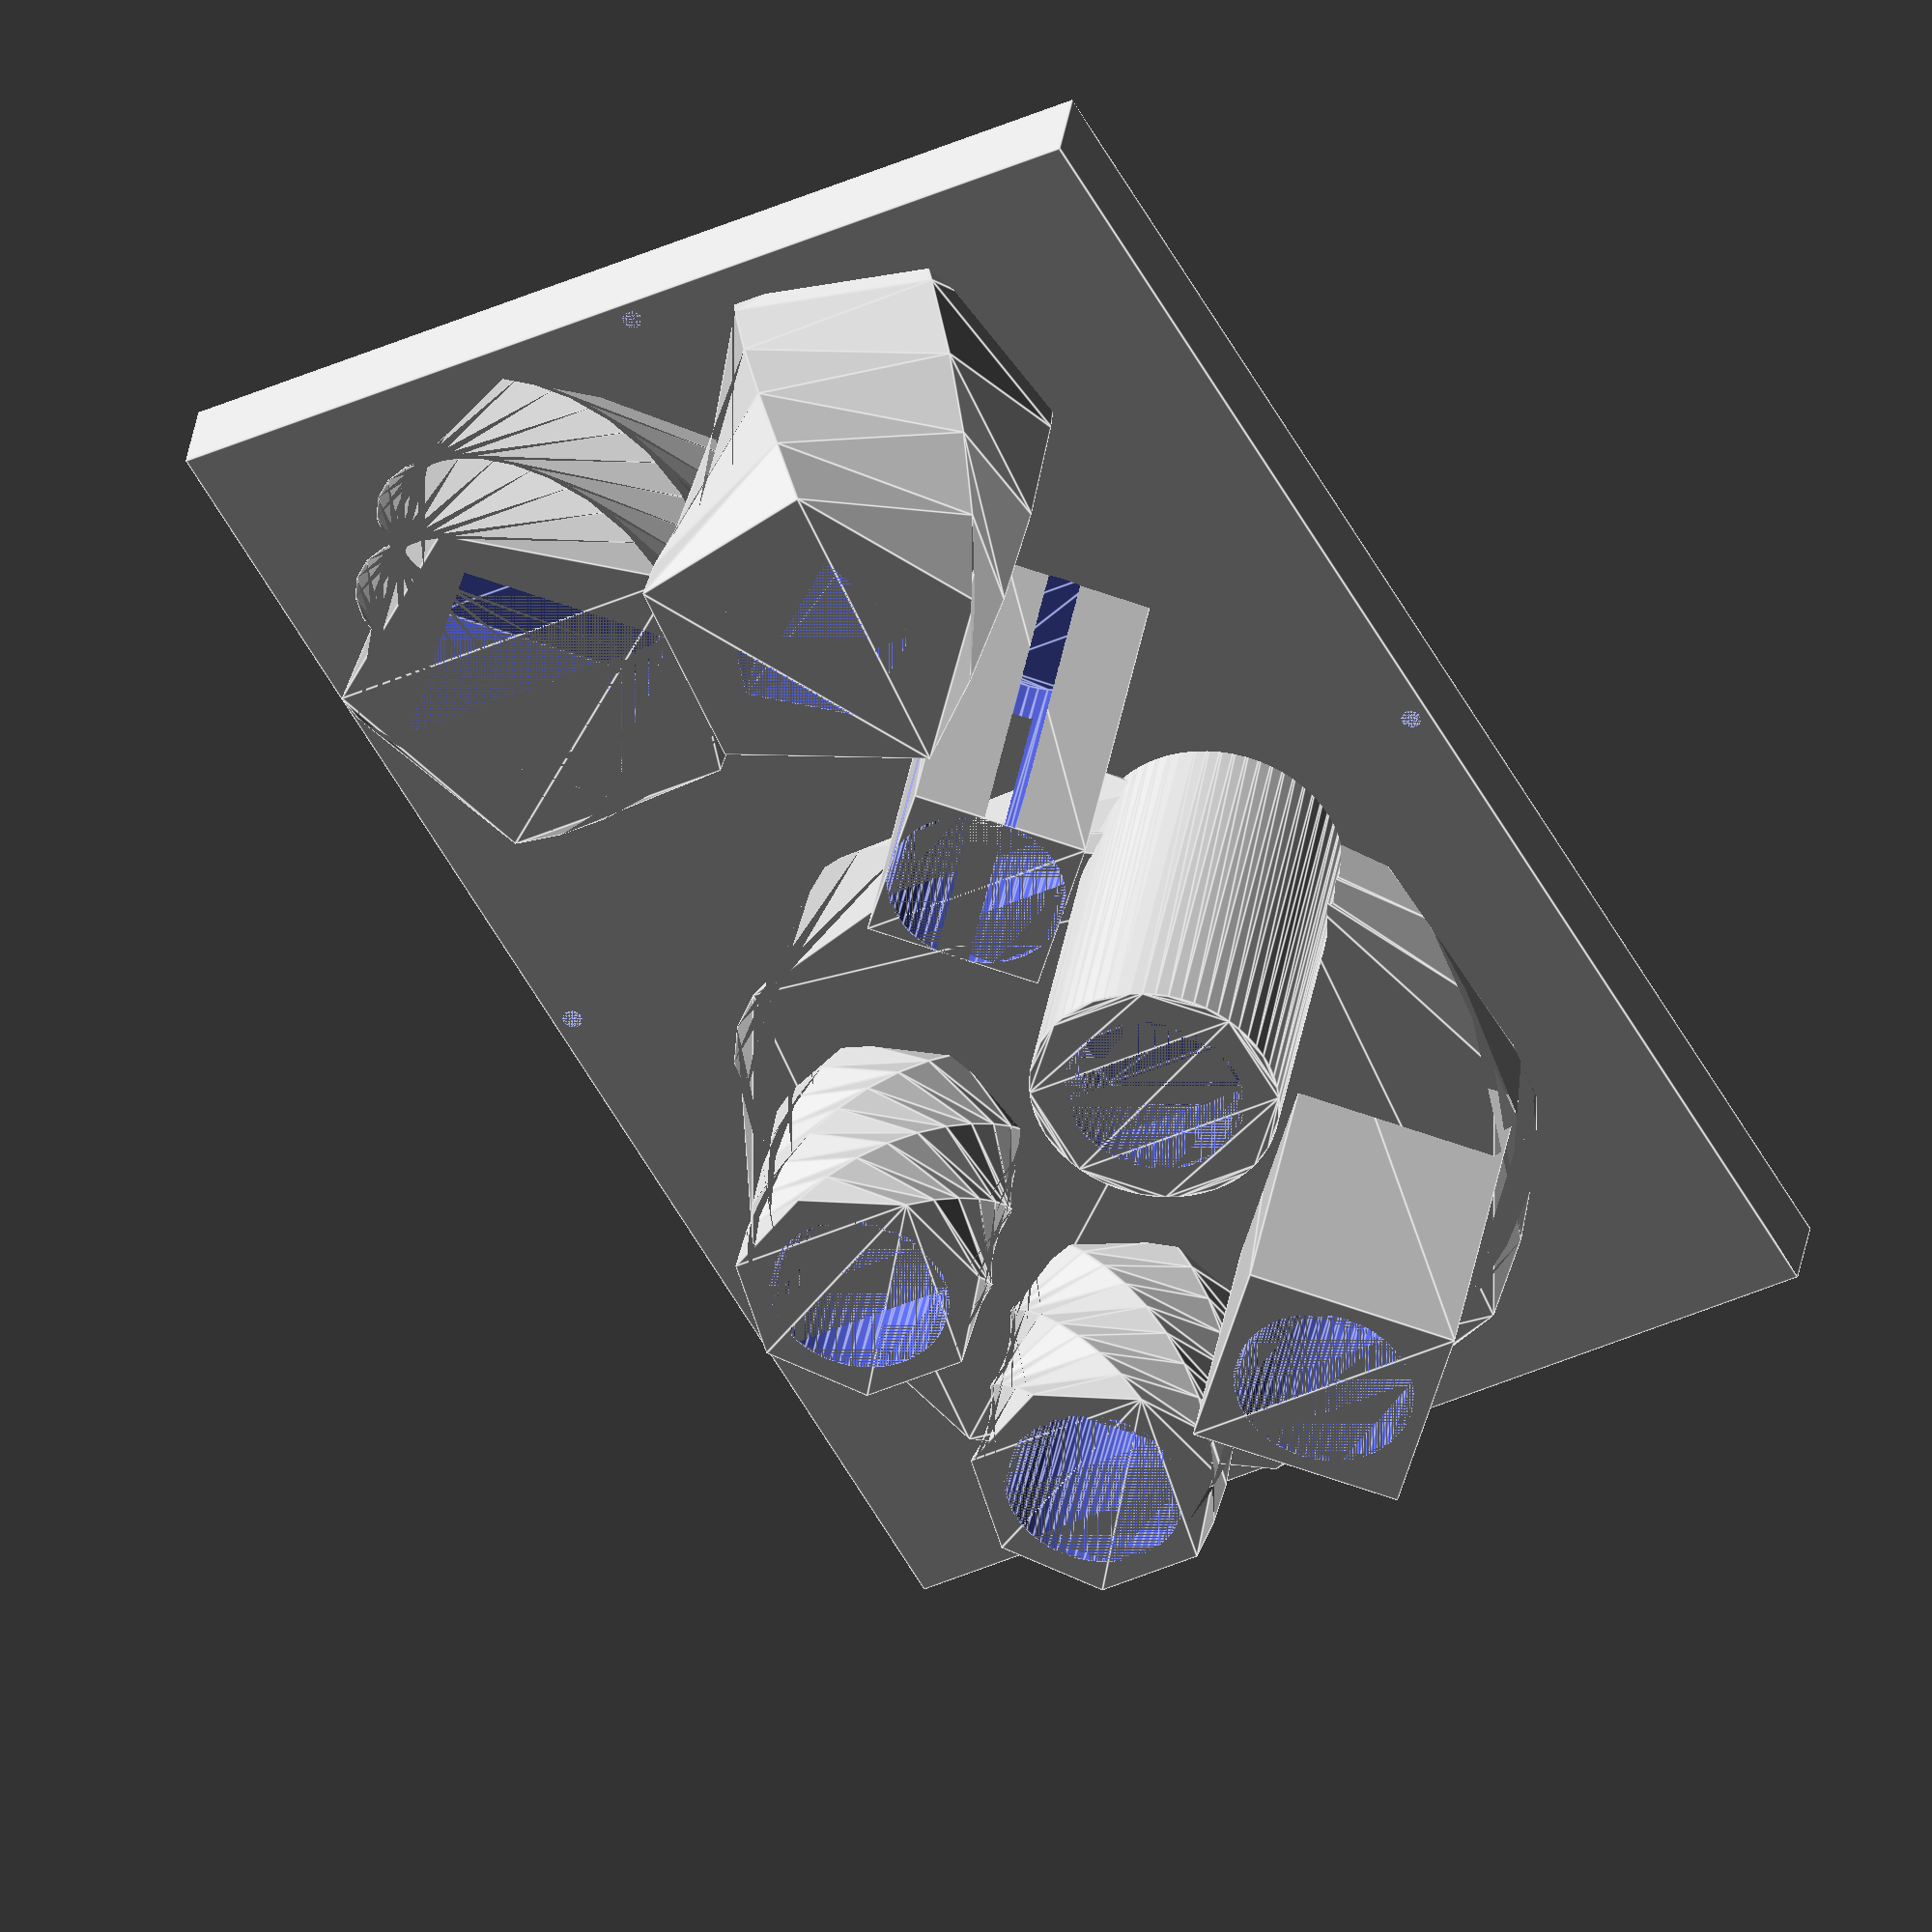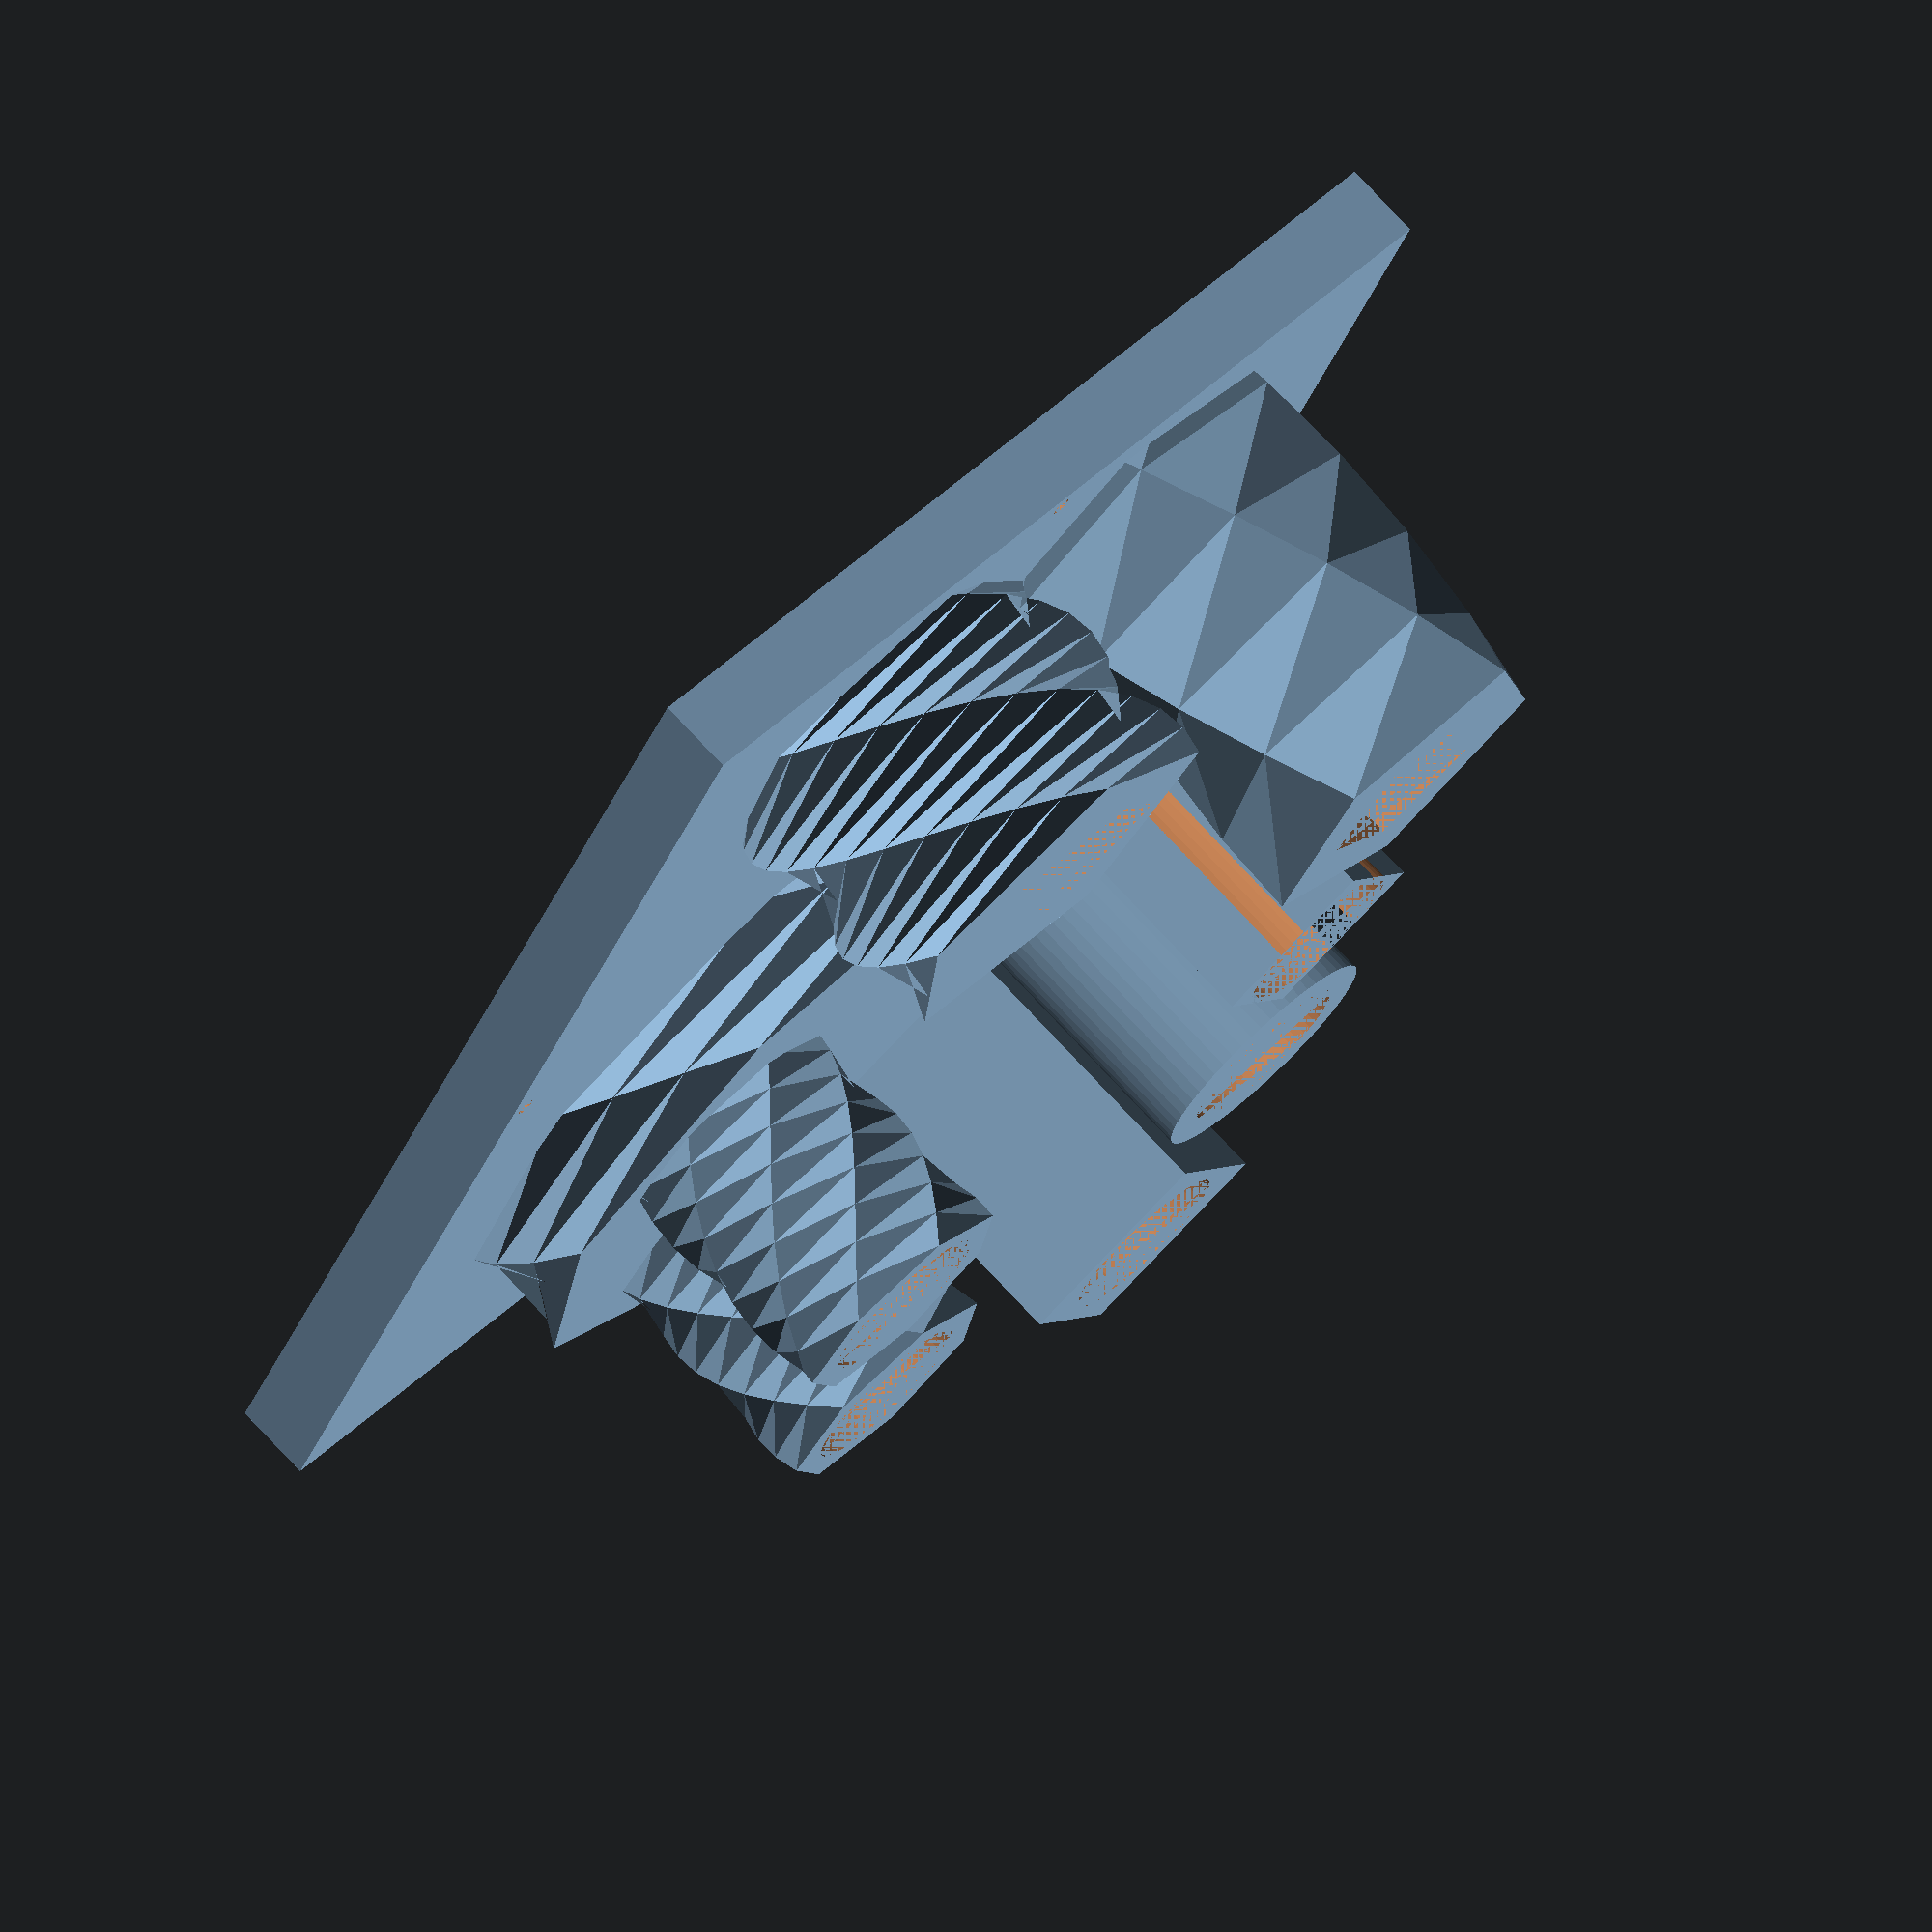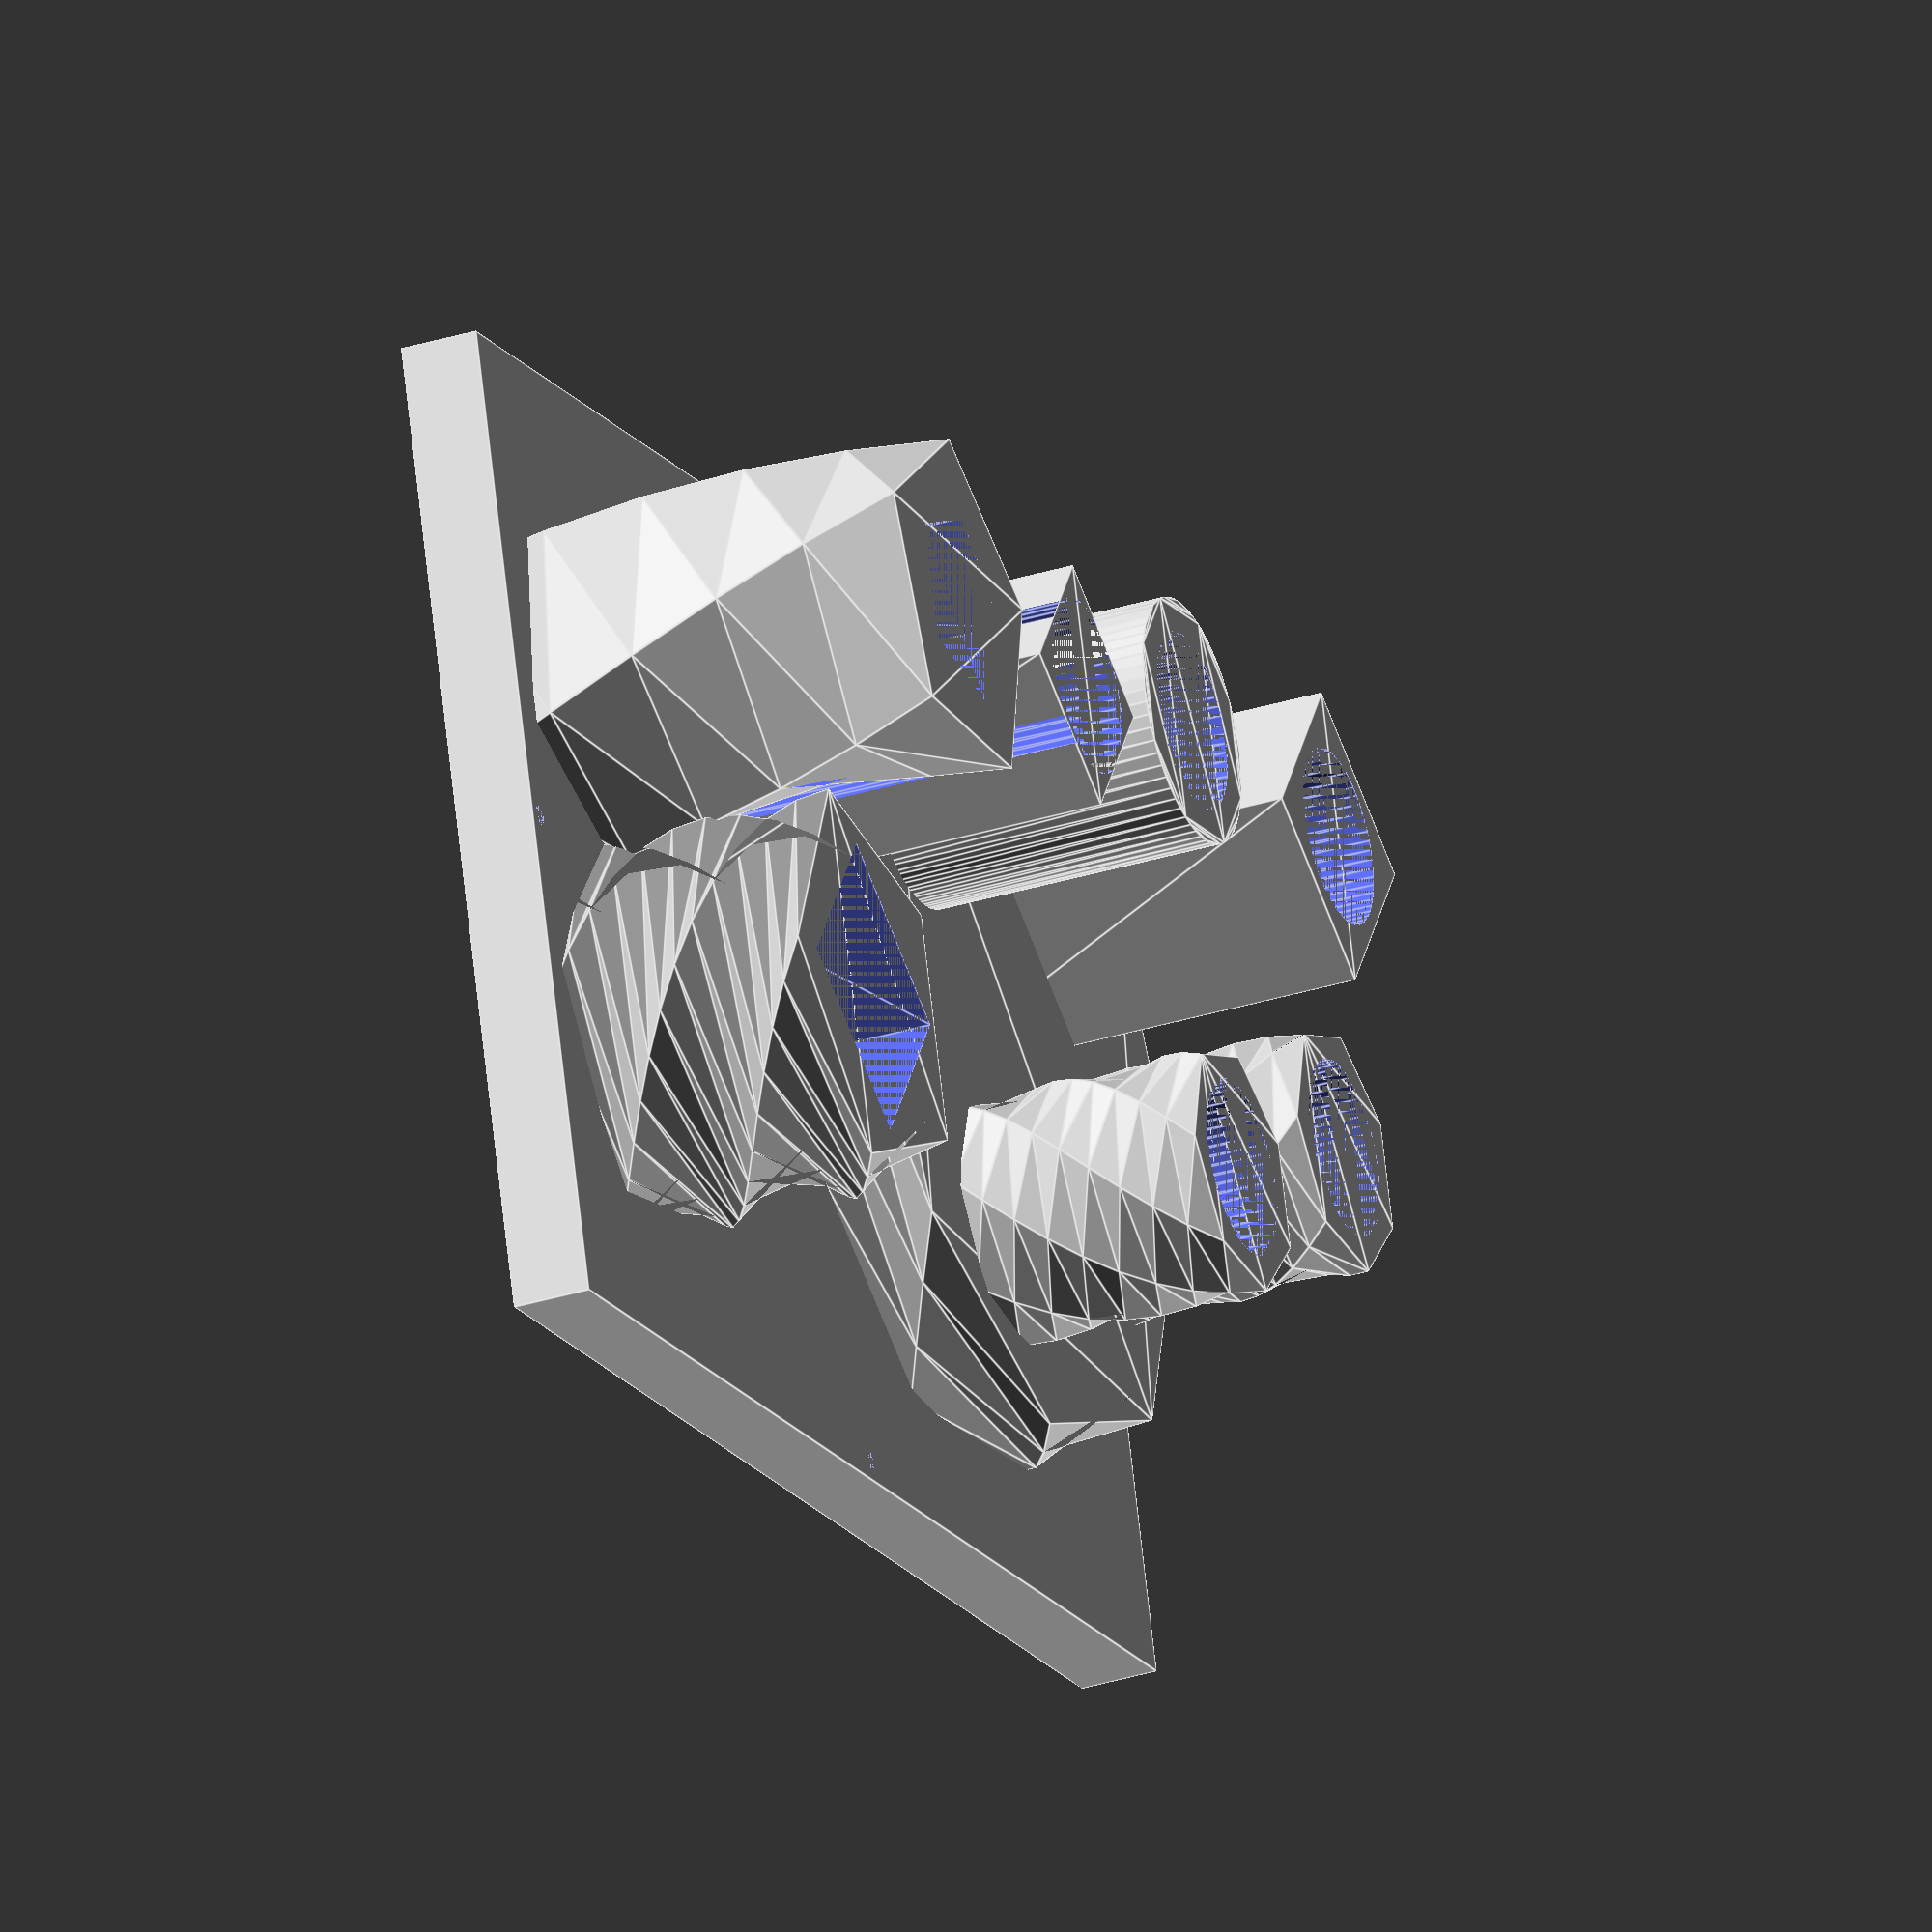
<openscad>
// Start Data Input

/* [Overview and Base] */
// Base Width (side to side). All distances are in mm. 
BX = 150;
// Base Depth (front to back)
BY = 100;
// Base Thickness Use 0 thickness for no base
BZ  = 8;
// Mounting hole diameter, mounting holes are located in the center of each edge of the base. Use 0 for no holes
BHDia = 2;

/* [Column 1] */
// Column 1 Diameter [diameter of the circle within which the column 1 polygon is inscribed] Use 0 for no Column 1.
C1D = 40;
// Column 1 Sides. (The number of sides for the Column 1 cross-section polygon.  3 sides make a triangle, 4 sides make a square, 5 sides make a pentagon, … Use a large number (e.g. 60 or 100) to make a polygon with so many sides that it appears to be circular when printed. Gotcha: objects with many sides may take a long time to be rendered as an object.
C1S =5;
// X coordinate for the center of column 1. The 0, 0, 0 origin for the coordinate system is the front left corner of the top of the base plate.
C1X = 23;
// Y coordinate for the center of column 1
C1Y = 32;
// Column 1 height above top of base.
C1Z = 25;
// Column 1 twist. Measured in degrees. e.g. 360 is one complete counter clockwise twist, 180 is a half twist, etc. Use negative degrees (e.g. -180) for clockwise twist. Use 0 for no twist
C1T = 180;
//Diameter of the circle within which the column 1 hole polygon is inscribed. Use 0 for no hole.
C1HDia = 30;
//Number of sides for the hole.
C1HS = 4;
// Depth of the Column 1 hole, measured down from the top of the column.
C1HDpth = 20;

/* [Column 2] */
// See Column 1 tab for explanation of the column parameters
C2D = 80;
C2S = 8;
C2X = 105;
C2Y = 50;
C2Z = 10;
C2T = 52;
C2HDia = 0;
C2HS = 60;
C2HDpth = 0;

/* [Column 3] */
// See Column 1 tab for explanation of the column parameters
C3D = 25;
C3S = 7;
C3X = 95;
C3Y = 30;
C3Z = 35;
C3T = -180;
C3HDia = 18;
C3HS = 60;
C3HDpth = 40;

/* [Column 4] */
// See Column 1 tab for explanation of the column parameters
C4D = 25;
C4S = 7;
C4X = 125;
C4Y = 40;
C4Z = 35;
C4T = 180;
C4HDia = 18;
C4HS = 60;
C4HDpth = 40;

/* [Column 5] */
// See Column 1 tab for explanation of the column parameters
C5D = 35;
C5S = 5;
C5X = 20;
C5Y = 68;
C5Z = 40;
C5T = 60;
C5HDia = 20;
C5HS = 5;
C5HDpth = 45;

/* [Column 6] */
// See Column 1 tab for explanation of the column parameters
C6D = 25;
C6S = 4;
C6X = 53;
C6Y = 68;
C6Z = 40;
C6T = 0;
C6HDia = 18;
C6HS = 60;
C6HDpth = 45;

/* [Column 7] */
// See Column 1 tab for explanation of the column parameters
C7D = 25;
C7S = 60;
C7X = 82;
C7Y = 72;
C7Z = 40;
C7T = 0;
C7HDia = 18;
C7HS = 60;
C7HDpth = 10;

/* [Column 8] */
// See Column 1 tab for explanation of the column parameters
C8D = 30;
C8S = 4;
C8X = 120;
C8Y = 70;
C8Z = 40;
C8T = 0;
C8HDia = 18;
C8HS = 60;
C8HDpth = 30;

/* [Column 9] */
// See Column 1 tab for explanation of the column parameters
C9D = 0;
C9S = 3;
C9X = 40;
C9Y = 20;
C9Z = 20;
C9T = 0;
C9HDia = 0;
C9HS = 6;
C9HDpth = 20;

/* [Column 10] */
// See Column 1 tab for explanation of the column parameters
C10D = 0;
C10S = 3;
C10X = 40;
C10Y = 20;
C10Z = 20;
C10T = 0;
C10HDia = 0;
C10HS = 6;
C10HDpth = 20;

// -- End data input

// -- Start Modules

//Base Builder Module builds the base and subtracts the mounting holes.

module base(X,Y,Z,BHD)
    {
        difference(){
    cube([X,Y,Z]);
           translate([BHD, Y/2, 0]) 
            cylinder (h = Z, r = BHD/2, center = false, $fn=100);
        translate([X-BHD, Y/2, 0]) 
            cylinder (h = Z, r = BHD/2, center = false, $fn=100);
        translate([X/2, BHD, 0]) 
            cylinder (h = Z, r = BHD/2, center = false, $fn=100);
        translate([X/2, Y- BHD, 0]) 
            cylinder (h = Z, r = BHD/2, center = false, $fn=100);
        }
    }

//Column Builder Module

module column(CD, CS, CX, CY, CZ, CT)
    {
        translate([CX, CY, 0])
        linear_extrude(height = CZ + BZ, center = false, twist = CT)
        circle(r=CD/2, $fn=CS);
    }
//Hole Builder Module
    
    module hole(HDia, HS, HX, HY, HZ, HDpth, HT)
        {
        translate([HX, HY, ((HZ + BZ) - HDpth)]) 
            linear_extrude(height = HDpth, center = false, twist = HT)
            circle(r=HDia/2, $fn=HS);
        }
// --- End Modules

// (Finally!) Construct the object 
//        by combining the base and the columns, and then subtracting the column holes.

difference() 
    // subtract the holes from the joined columns and base
{
    
union()
    // join the base and the columns
    
    {
    // build the base
        base(BX,BY,BZ,BHDia);
        
    // build the columns
        column(C1D,C1S,C1X,C1Y,C1Z,C1T);
        column(C2D,C2S,C2X,C2Y,C2Z,C2T);
        column(C3D,C3S,C3X,C3Y,C3Z,C3T);
        column(C4D,C4S,C4X,C4Y,C4Z,C4T);
        column(C5D,C5S,C5X,C5Y,C5Z,C5T);
        column(C6D,C6S,C6X,C6Y,C6Z,C6T);
        column(C7D,C7S,C7X,C7Y,C7Z,C7T);
        column(C8D,C8S,C8X,C8Y,C8Z,C8T);
        column(C9D,C9S,C9X,C9Y,C9Z,C9T);
        column(C10D,C10S,C10X,C10Y,C10Z,C10T);
}
union()
    //build and join the holes
    {
        hole(C1HDia, C1HS, C1X, C1Y, C1Z, C1HDpth, 0);
        hole(C2HDia, C2HS, C2X, C2Y, C2Z, C2HDpth, 0);
        hole(C3HDia, C3HS, C3X, C3Y, C3Z, C3HDpth, 0);
        hole(C4HDia, C4HS, C4X, C4Y, C4Z, C4HDpth, 0);
        hole(C5HDia, C5HS, C5X, C5Y, C5Z, C5HDpth, 0);
        hole(C6HDia, C6HS, C6X, C6Y, C6Z, C6HDpth, 0);
        hole(C7HDia, C7HS, C7X, C7Y, C7Z, C7HDpth, 0);
        hole(C8HDia, C8HS, C8X, C8Y, C8Z, C8HDpth, 0);
        hole(C9HDia, C9HS, C9X, C9Y, C9Z, C9HDpth, 0);
        hole(C10HDia, C10HS, C10X, C10Y, C10Z, C10HDpth, 0);
    }
}


</openscad>
<views>
elev=322.8 azim=60.6 roll=9.1 proj=o view=edges
elev=103.2 azim=292.3 roll=223.0 proj=o view=solid
elev=213.6 azim=163.4 roll=247.1 proj=o view=edges
</views>
